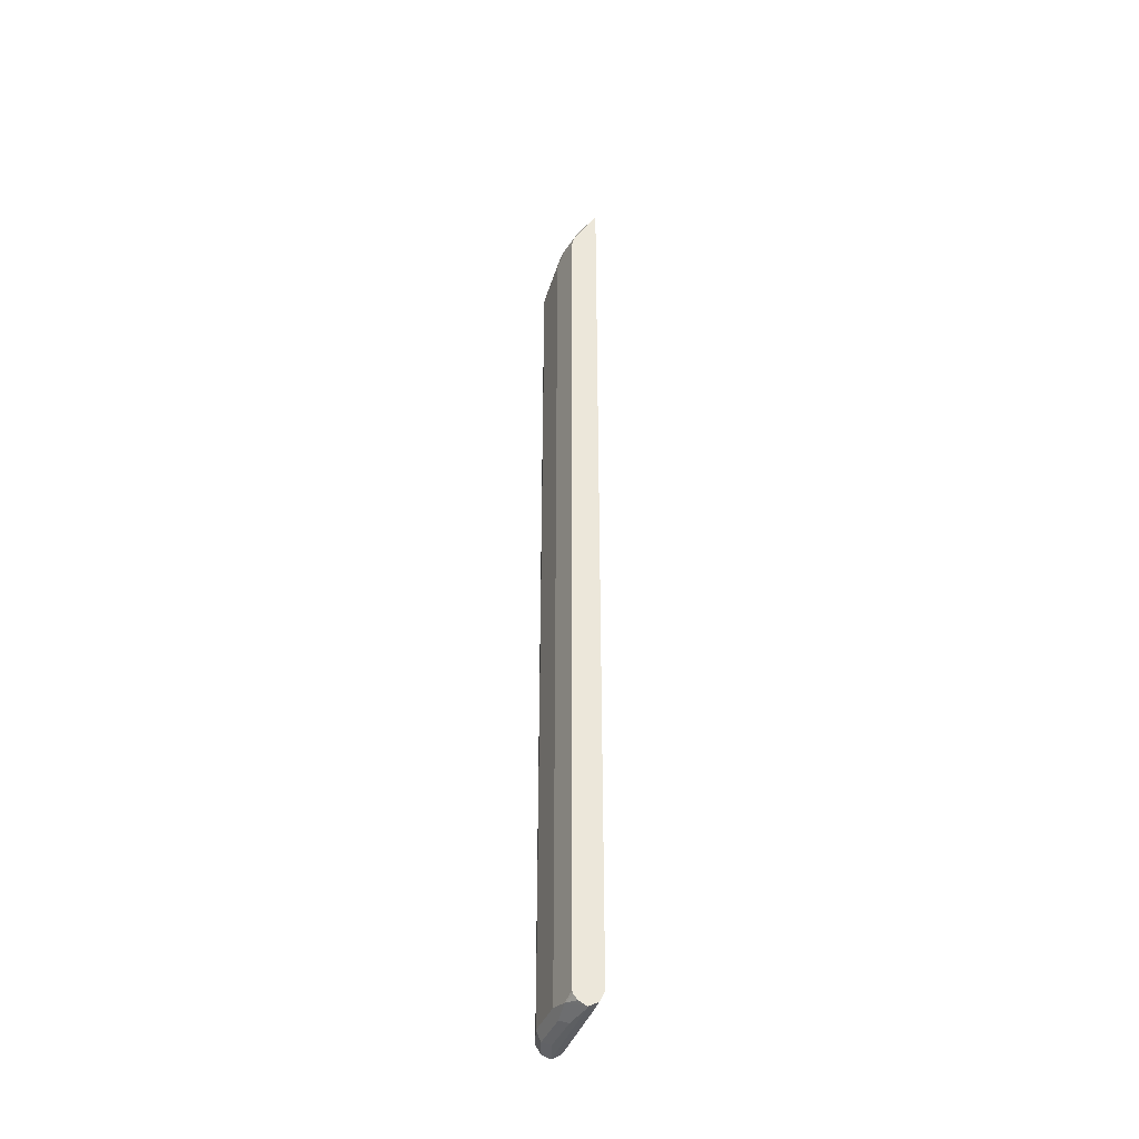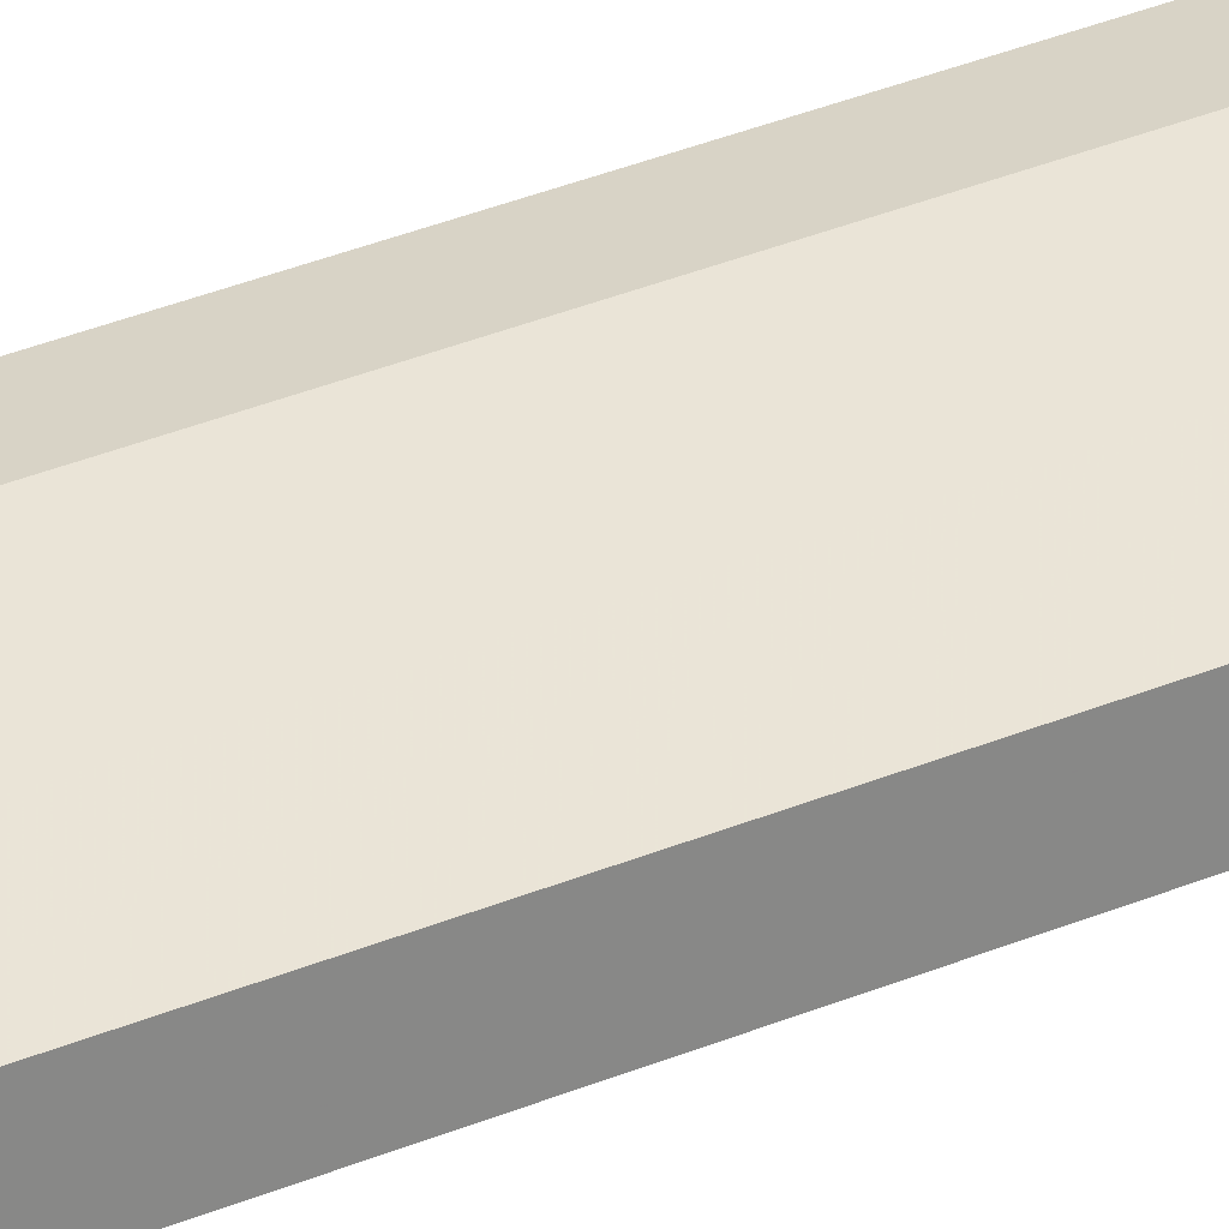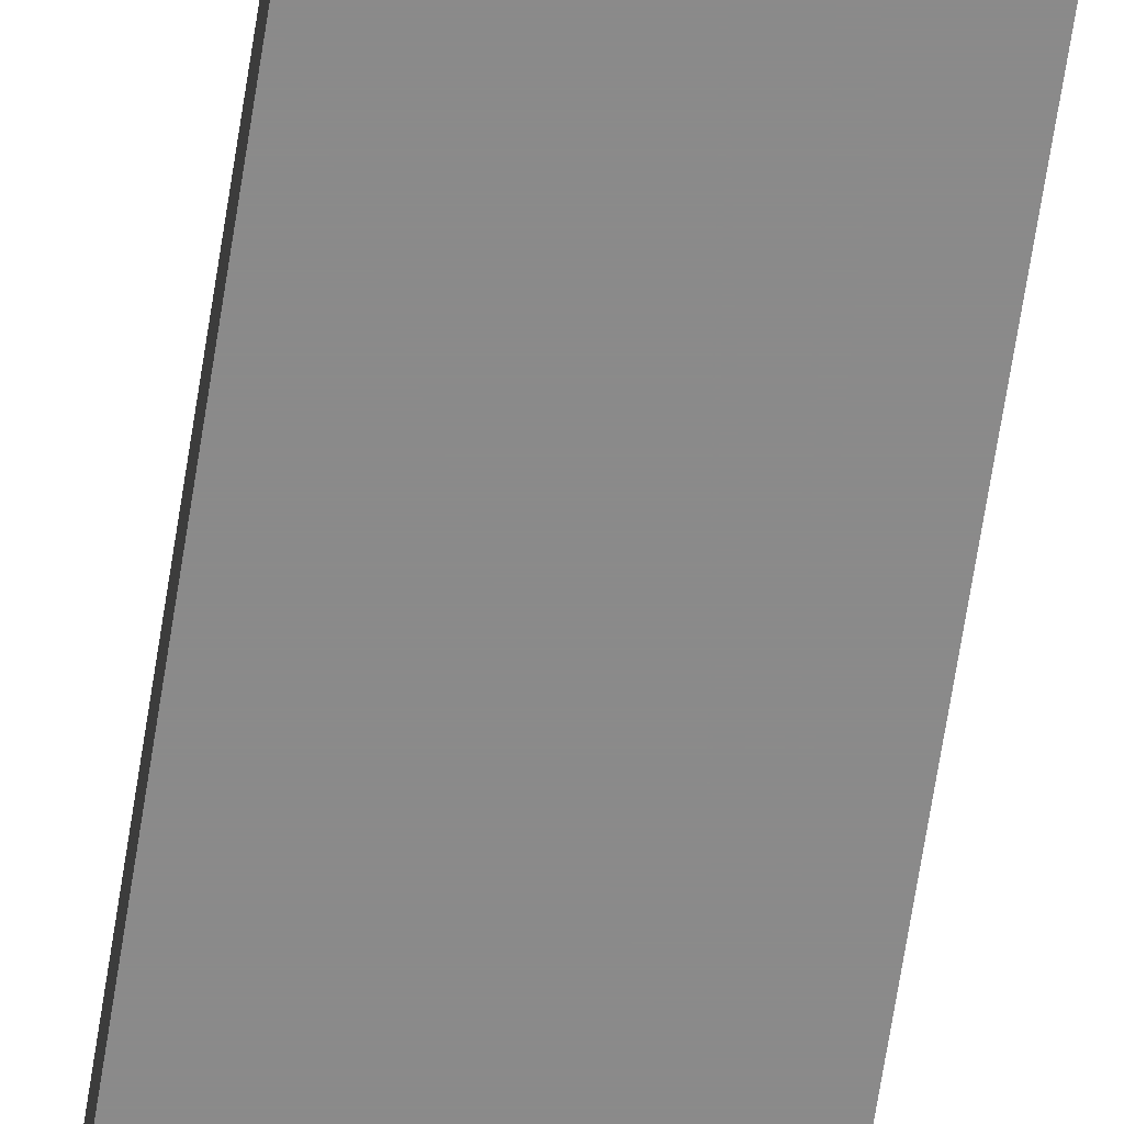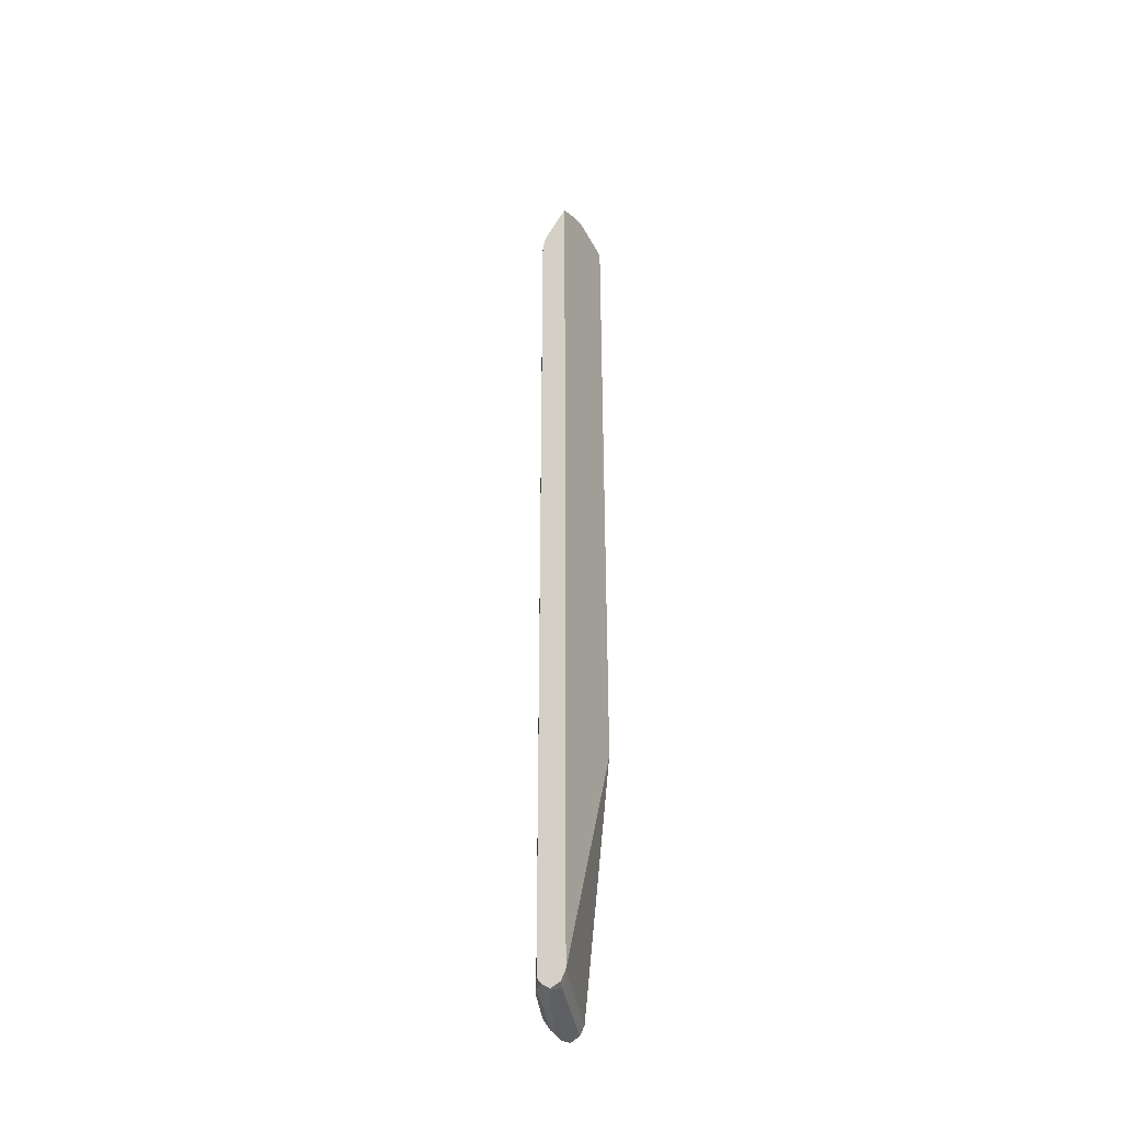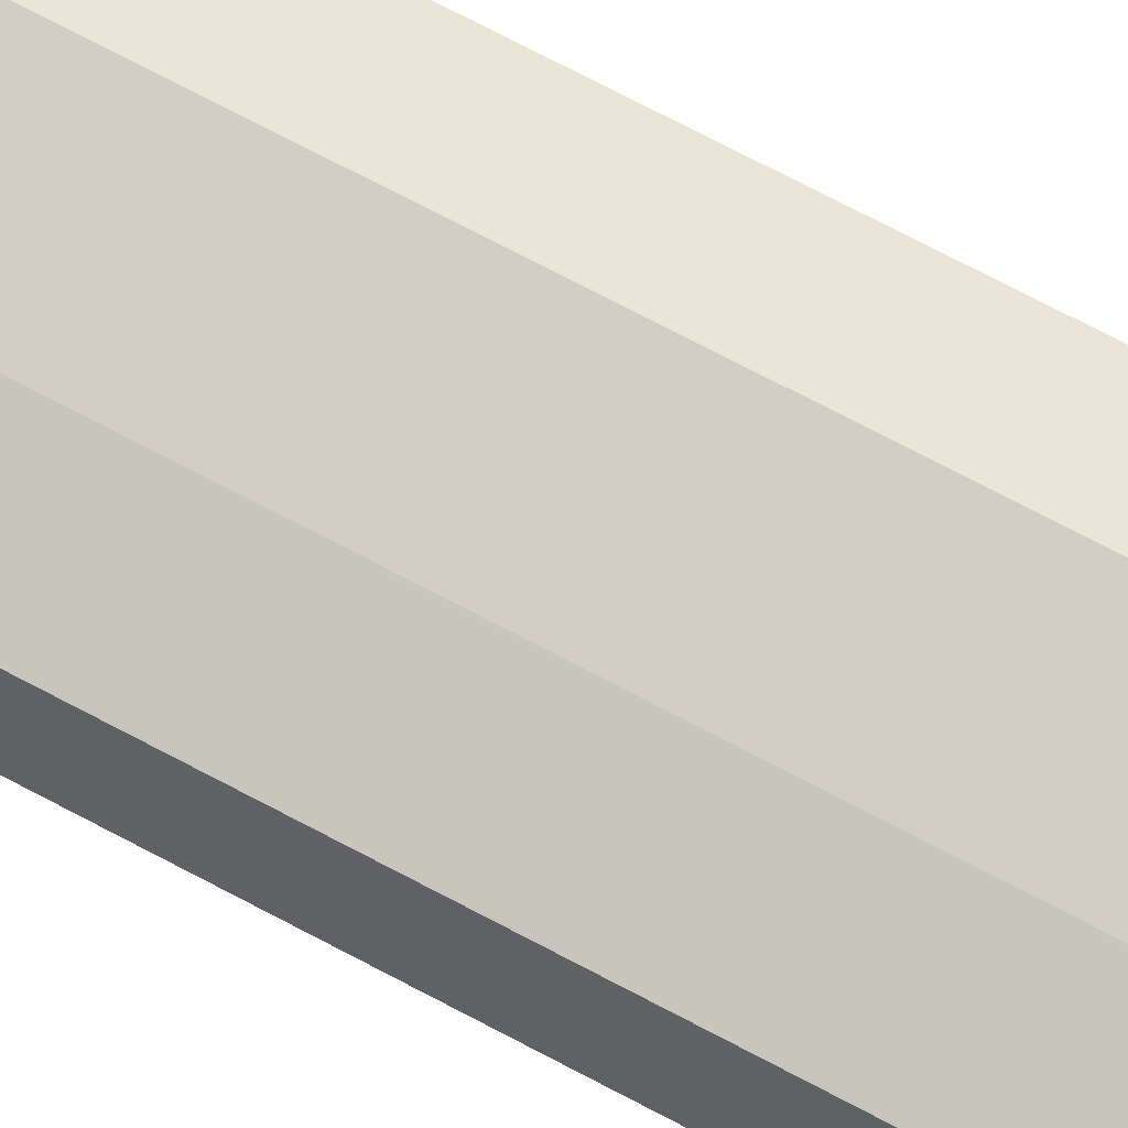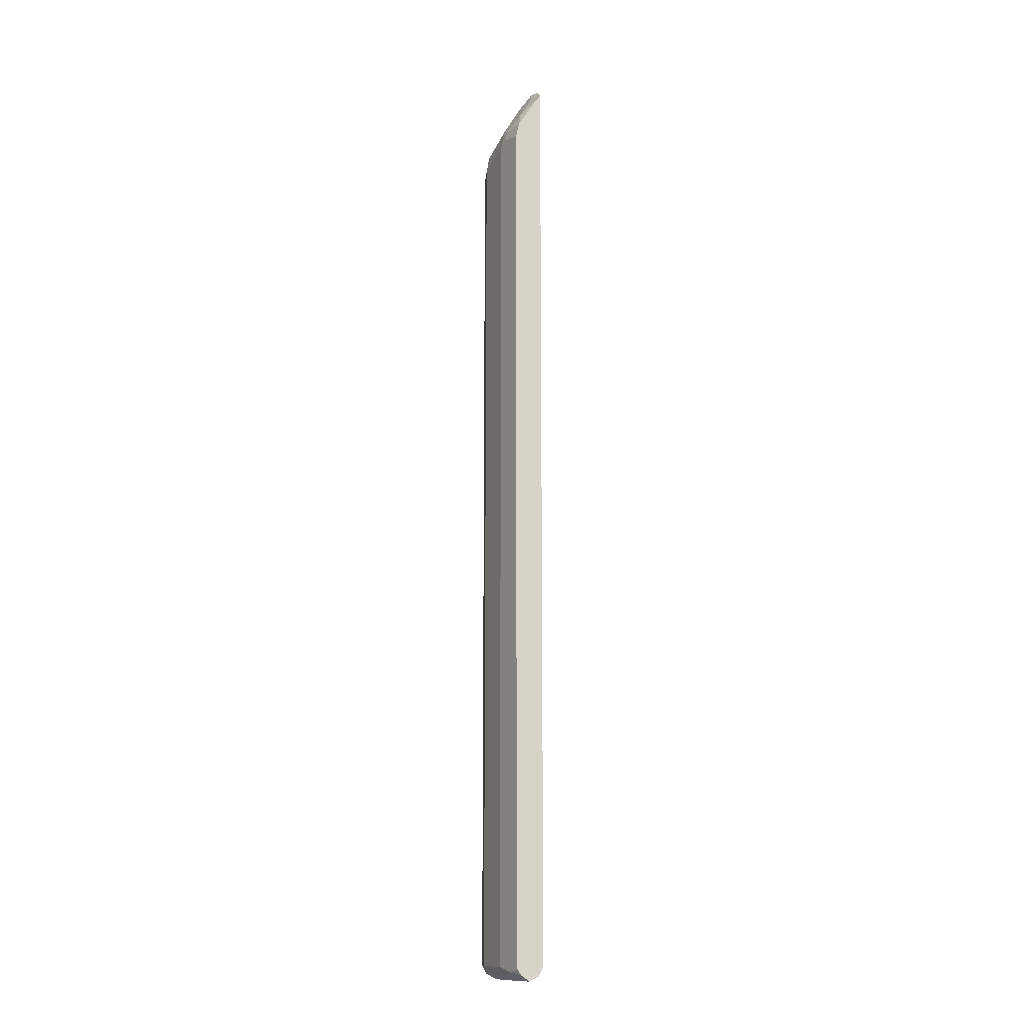
<metadata>
{"format":"obj","ext":"obj","renderer":"f3d","projection":"perspective","resolution":1024,"background":"white","views":[{"elev":-39.5,"azim":-91.8,"up":"+Z"},{"elev":28.1,"azim":-124.1,"up":"+Y"},{"elev":-63.6,"azim":-8.6,"up":"+Y"},{"elev":-39.9,"azim":-64.5,"up":"+Z"},{"elev":58.9,"azim":-59.5,"up":"+Y"},{"elev":-12.8,"azim":-95.0,"up":"+Z"}]}
</metadata>
<code>
v -0.1457 0.2433 -0.9346
v -0.1457 0.2474 -0.932
v -0.1423 0.244 -0.9354
v -0.1457 0.2293 -0.9283
v -0.1017 0.2643 -0.9354
v -0.1457 0.2555 -0.9264
v -0.1288 0.2711 -0.9218
v -0.0003643 0.2847 -0.9354
v -0.1322 0.2338 -0.9302
v -0.1288 0.2305 -0.9218
v -0.1457 0.2237 -0.9171
v -0.04068 0.2847 -0.9354
v -0.09489 0.2779 -0.9285
v -0.1457 0.261 -0.9182
v -0.1423 0.2643 -0.915
v -0.1457 0.2627 -0.9133
v -0.1017 0.2847 -0.915
v -0.0003643 0.2982 -0.9285
v -0.0003643 0.2714 -0.9286
v -0.0003643 0.2711 -0.9285
v -0.0003643 0.2643 -0.915
v -0.1423 0.2237 -0.915
v -0.1457 0.222 -0.9133
v -0.03389 0.2982 -0.9285
v -0.05085 0.2948 -0.9251
v -0.1457 0.2627 0.449
v -0.04068 0.305 -0.915
v -0.1017 0.2847 0.4472
v -0.0003643 0.305 -0.915
v -0.0003643 0.2219 -0.5082
v -0.1457 0.2219 -0.5268
v -0.1457 0.2588 0.4662
v -0.1152 0.2779 0.4541
v -0.04068 0.305 0.427
v -0.1017 0.2796 0.4702
v -0.0003643 0.305 0.427
v -0.0003643 0.2219 0.5601
v -0.1457 0.2219 0.5241
v -0.1457 0.2576 0.4709
v -0.1118 0.2745 0.4727
v -0.04068 0.2999 0.4498
v -0.03051 0.2999 0.4575
v -0.08133 0.2711 0.4948
v -0.0003643 0.2848 0.4876
v -0.0003643 0.2305 0.5557
v -0.08133 0.2219 0.5601
v -0.1423 0.2219 0.5267
v -0.1322 0.2542 0.493
v -0.1457 0.2316 0.5112
v -0.02034 0.2711 0.515
v -0.02034 0.2779 0.5015
v -0.0003643 0.2779 0.5015
v -0.0003643 0.2847 0.4879
v -0.1017 0.2508 0.515
v -0.08133 0.2305 0.5557
v -0.061 0.2508 0.5353
v -0.0003643 0.2508 0.5353
v -0.0999 0.2219 0.5516
v -0.1118 0.2338 0.5337
v -0.1034 0.2219 0.5498
v -0.0003643 0.2711 0.515
v -0.0003643 0.2712 0.5148
f 32 39 33
f 30 47 38
f 30 38 31
f 33 39 40
f 35 43 42
f 34 35 41
f 34 41 42
f 34 42 36
f 35 40 43
f 35 42 41
f 33 40 35
f 30 60 47
f 27 34 36
f 30 46 58
f 30 37 46
f 28 35 34
f 28 33 35
f 27 36 29
f 26 33 28
f 26 32 33
f 24 25 27
f 23 30 31
f 21 30 23
f 21 23 22
f 36 42 44
f 18 24 27
f 30 58 60
f 37 45 55
f 43 55 56
f 38 47 48
f 55 60 58
f 17 34 27
f 51 62 52
f 50 57 61
f 50 56 57
f 50 62 51
f 50 61 62
f 48 55 54
f 48 59 55
f 47 55 59
f 47 60 55
f 47 59 48
f 46 55 58
f 45 56 55
f 45 57 56
f 43 56 50
f 43 54 55
f 43 48 54
f 42 53 44
f 42 52 53
f 42 51 52
f 42 50 51
f 42 43 50
f 40 48 43
f 39 49 48
f 39 48 40
f 38 48 49
f 37 55 46
f 17 28 34
f 18 27 29
f 16 28 17
f 7 14 15
f 6 14 7
f 5 13 12
f 5 7 13
f 4 9 10
f 4 10 11
f 3 9 4
f 3 8 9
f 3 12 8
f 3 5 12
f 2 7 5
f 2 6 7
f 2 5 3
f 1 6 2
f 1 16 14
f 1 26 16
f 1 32 26
f 1 39 32
f 1 49 39
f 1 38 49
f 1 31 38
f 1 23 31
f 1 11 23
f 1 4 11
f 1 3 4
f 1 2 3
f 17 27 25
f 7 15 16
f 7 16 17
f 1 14 6
f 8 12 24
f 16 26 28
f 7 17 13
f 14 16 15
f 13 25 24
f 13 17 25
f 12 13 24
f 11 22 23
f 10 22 11
f 10 20 21
f 9 20 10
f 9 19 20
f 8 19 9
f 8 20 19
f 10 21 22
f 8 44 53
f 8 30 21
f 8 37 30
f 8 45 37
f 8 57 45
f 8 61 57
f 8 24 18
f 8 62 61
f 8 52 62
f 8 53 52
f 8 36 44
f 8 29 36
f 8 21 20
f 8 18 29

</code>
